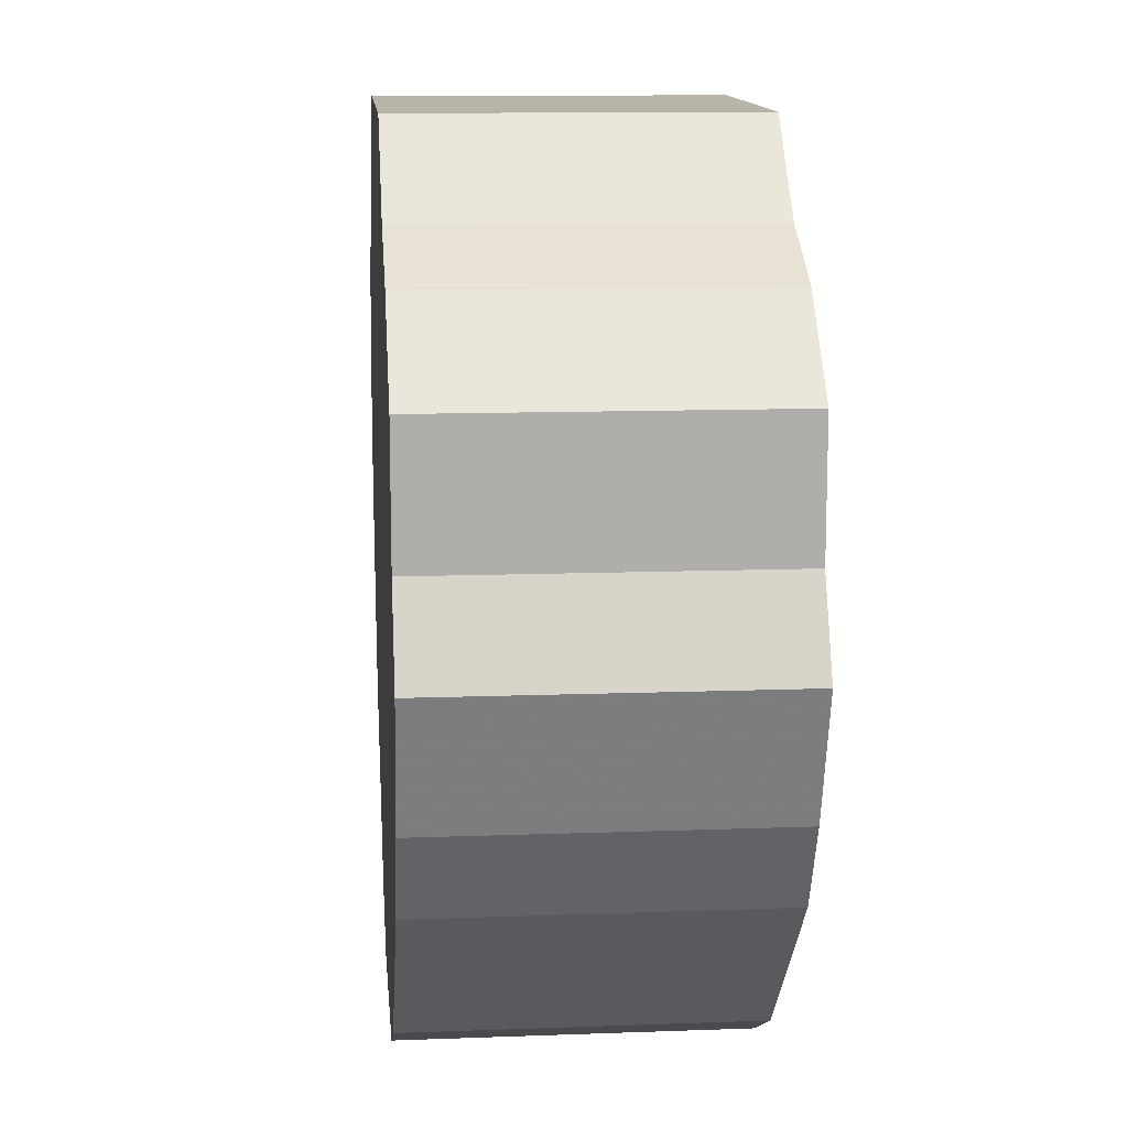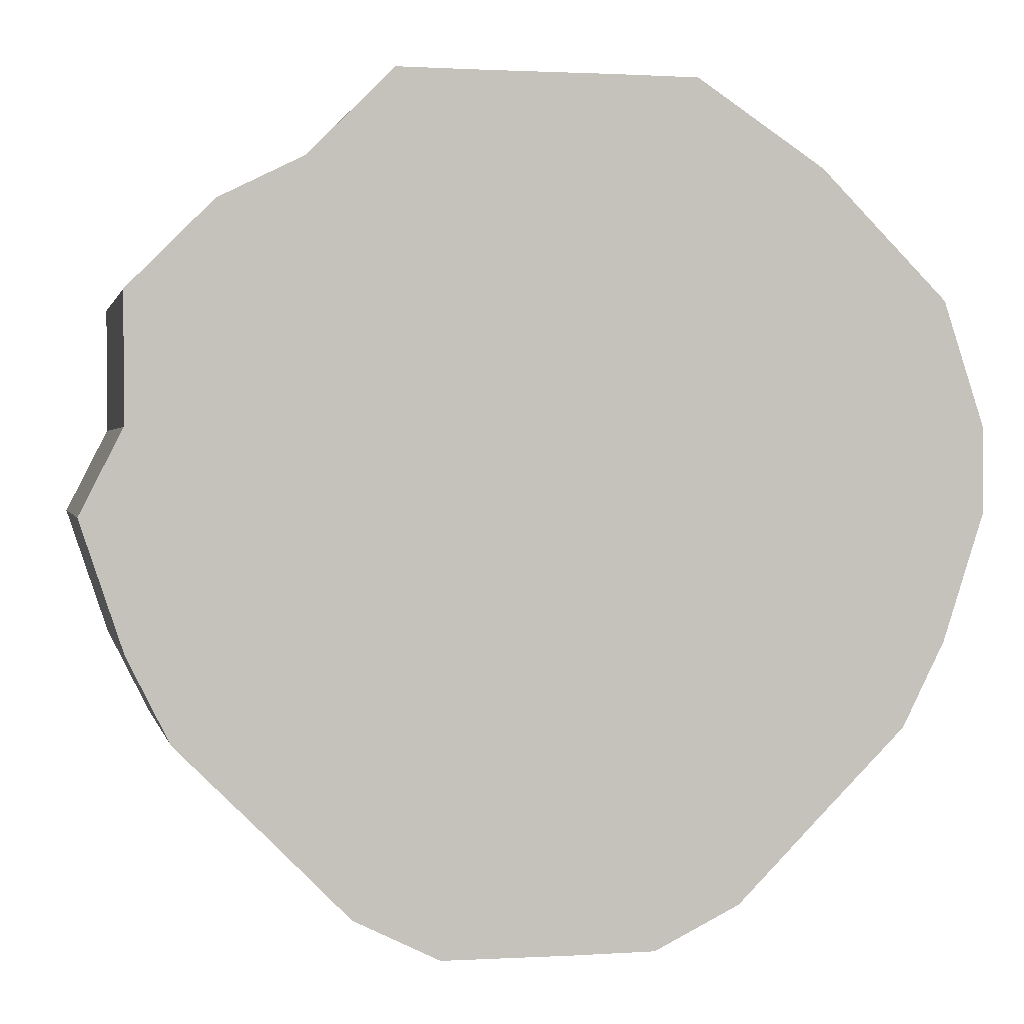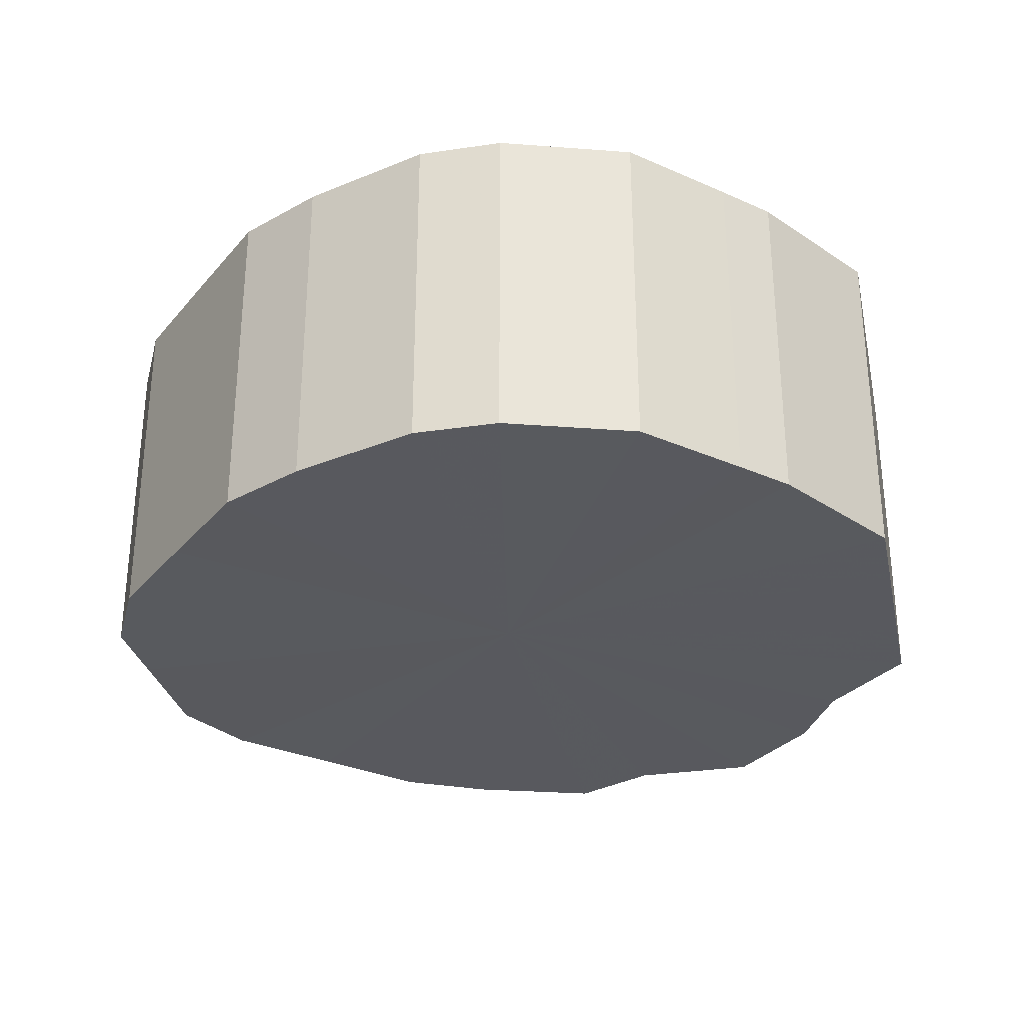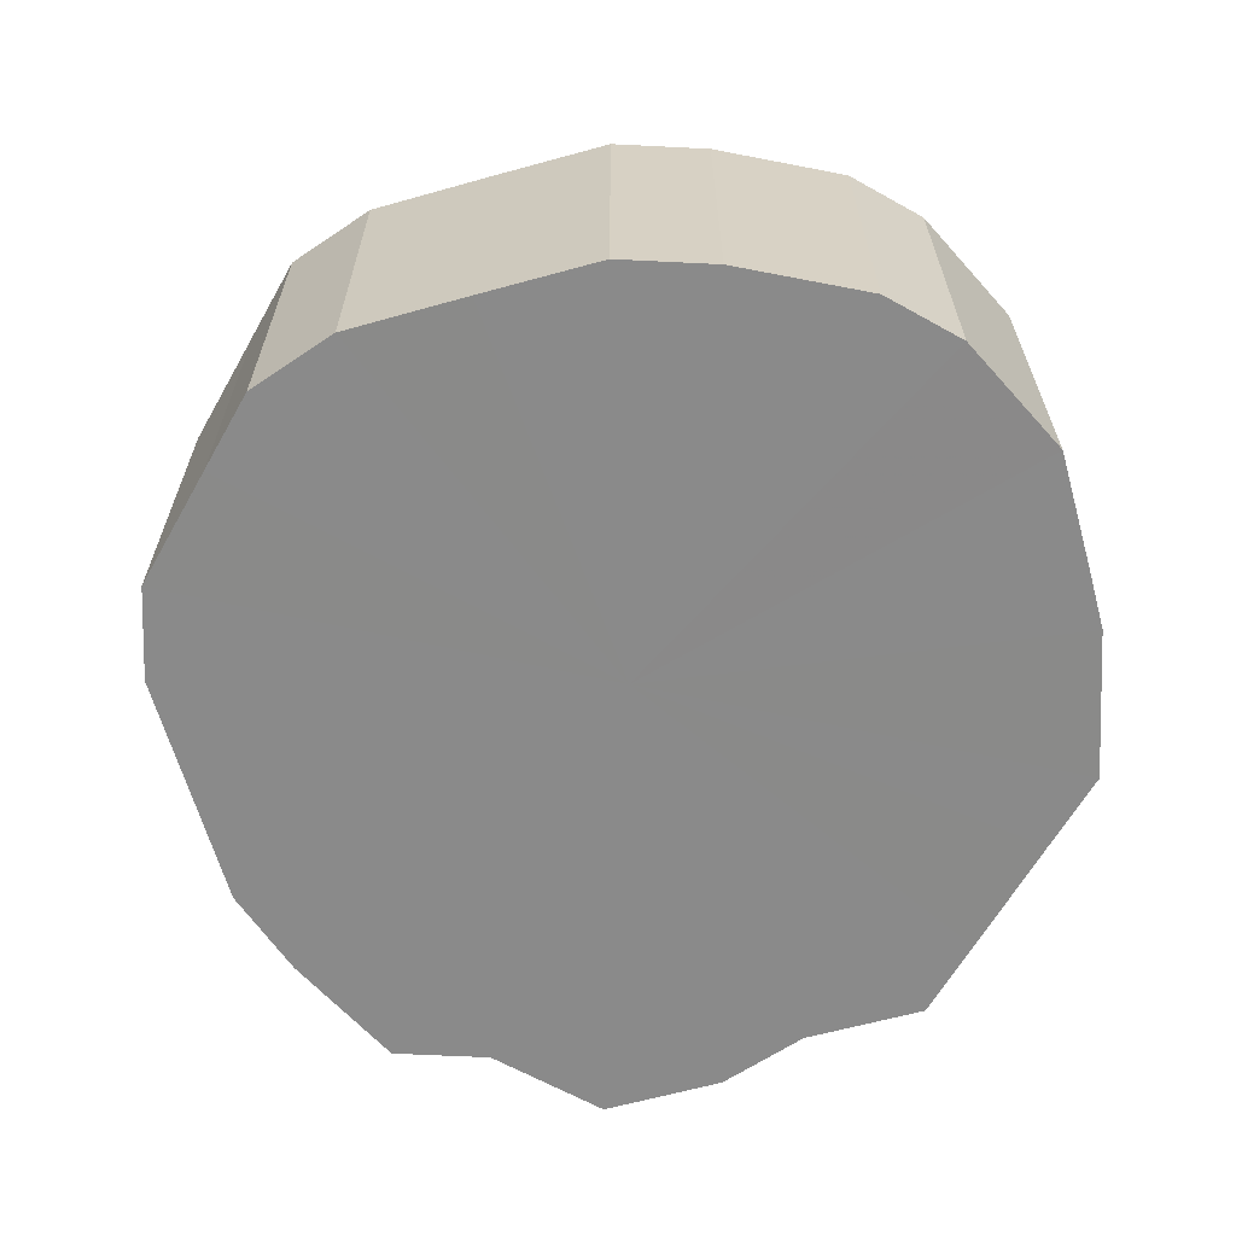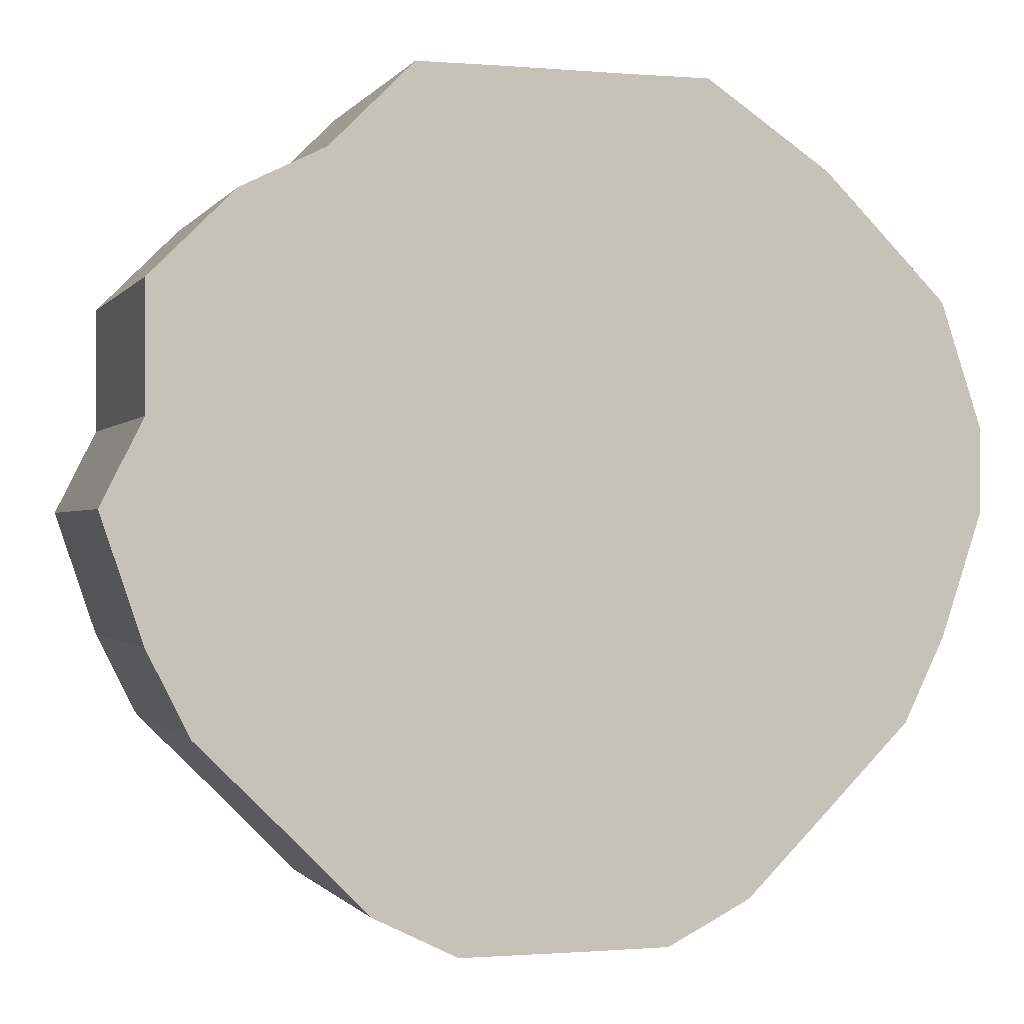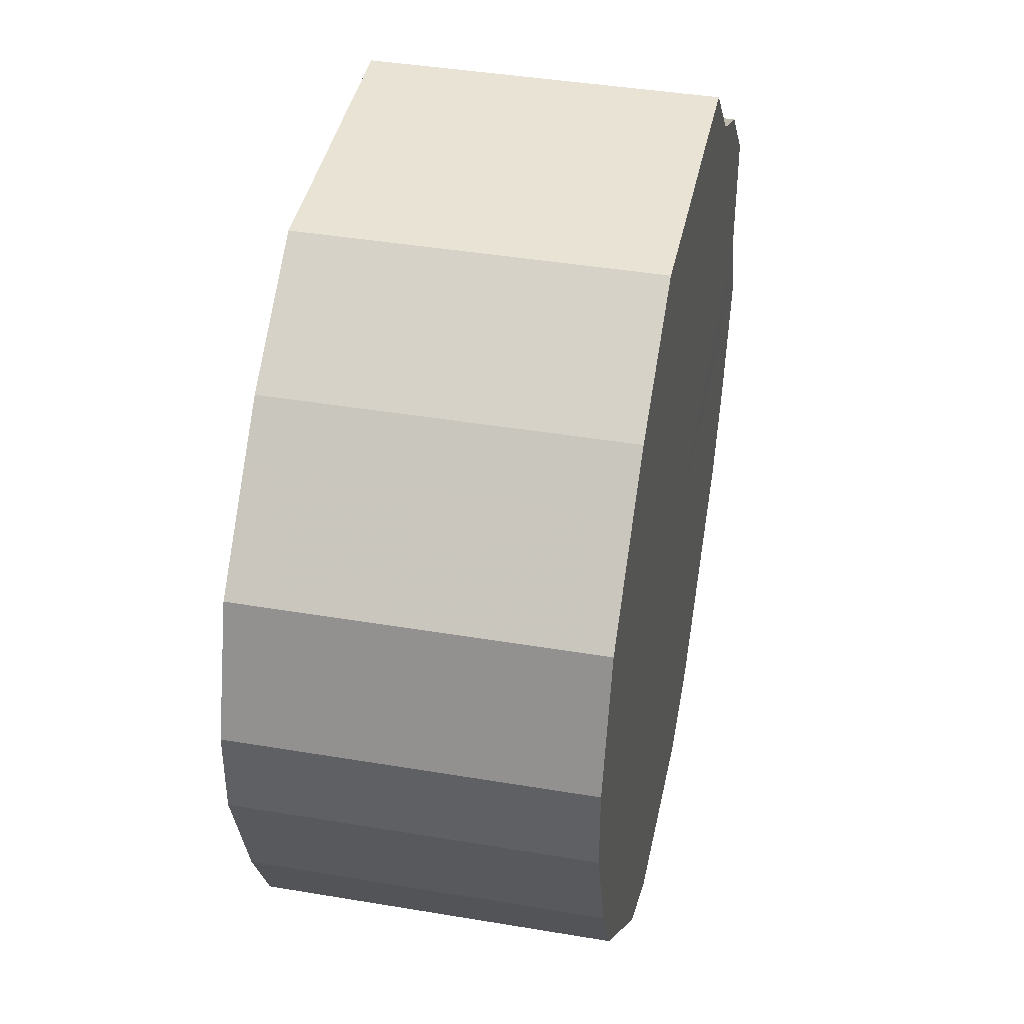
<metadata>
{"format":"obj","ext":"obj","renderer":"f3d","projection":"perspective","resolution":1024,"background":"white","views":[{"elev":12.8,"azim":-95.1,"up":"+Y"},{"elev":1.2,"azim":-12.3,"up":"+Y"},{"elev":-30.4,"azim":102.3,"up":"+Z"},{"elev":-63.4,"azim":60.5,"up":"+Z"},{"elev":-0.7,"azim":-17.3,"up":"+Y"},{"elev":41.0,"azim":101.6,"up":"+Y"}]}
</metadata>
<code>
o 2460
v 2206 1860 7.655
v 2206 1860 7.655
v 2206 1860 7.735
v 2206 1860 7.655
v 2206 1860 7.735
v 2205 1860 7.655
v 2205 1860 7.735
v 2206 1860 7.655
v 2206 1860 7.735
v 2205 1860 7.655
v 2205 1860 7.735
v 2206 1860 7.655
v 2206 1860 7.735
v 2205 1860 7.655
v 2205 1860 7.735
v 2206 1860 7.655
v 2206 1860 7.735
v 2205 1860 7.655
v 2205 1860 7.735
v 2206 1860 7.655
v 2206 1860 7.735
v 2205 1860 7.655
v 2205 1860 7.735
v 2206 1860 7.655
v 2206 1860 7.735
v 2205 1860 7.655
v 2205 1860 7.735
v 2206 1860 7.655
v 2206 1860 7.735
v 2205 1860 7.655
v 2205 1860 7.735
v 2206 1860 7.655
v 2206 1860 7.735
v 2205 1860 7.655
v 2205 1860 7.735
v 2206 1860 7.655
v 2206 1860 7.735
v 2205 1860 7.655
v 2205 1860 7.735
v 2206 1860 7.655
v 2206 1860 7.735
v 2205 1860 7.655
v 2205 1860 7.735
v 2206 1860 7.655
v 2206 1860 7.735
v 2205 1860 7.655
v 2205 1860 7.735
v 2205 1860 7.655
v 2206 1860 7.735
v 2205 1860 7.735
v 2206 1860 7.735
v 2206 1860 7.655
v 2206 1860 7.735
v 2206 1860 7.655
v 2206 1860 7.735
v 2205 1860 7.735
v 2206 1860 7.655
v 2205 1860 7.735
v 2205 1860 7.655
v 2206 1860 7.655
v 2206 1860 7.735
v 2205 1860 7.735
v 2205 1860 7.655
v 2205 1860 7.735
v 2205 1860 7.655
v 2206 1860 7.655
v 2206 1860 7.735
v 2205 1860 7.735
v 2205 1860 7.655
v 2205 1860 7.735
v 2205 1860 7.655
v 2206 1860 7.655
v 2206 1860 7.735
v 2205 1860 7.735
v 2205 1860 7.655
v 2205 1860 7.735
v 2205 1860 7.655
v 2206 1860 7.655
v 2206 1860 7.735
v 2205 1860 7.735
v 2205 1860 7.655
v 2205 1860 7.735
v 2205 1860 7.655
v 2206 1860 7.655
v 2206 1860 7.735
v 2205 1860 7.735
v 2205 1860 7.655
v 2205 1860 7.735
v 2205 1860 7.655
v 2206 1860 7.655
v 2206 1860 7.735
v 2206 1860 7.735
v 2205 1860 7.655
v 2206 1860 7.735
v 2206 1860 7.655
v 2206 1860 7.655
v 2206 1860 7.735
v 2206 1860 7.735
v 2206 1860 7.655
v 2206 1860 7.655
v 2206 1860 7.655
v 2206 1860 7.655
v 2206 1860 7.655
v 2206 1860 7.655
v 2205 1860 7.655
v 2206 1860 7.655
v 2205 1860 7.655
v 2206 1860 7.655
v 2205 1860 7.655
v 2206 1860 7.655
v 2205 1860 7.655
v 2206 1860 7.655
v 2205 1860 7.655
v 2206 1860 7.655
v 2205 1860 7.655
v 2206 1860 7.655
v 2205 1860 7.655
v 2206 1860 7.655
v 2205 1860 7.655
v 2206 1860 7.655
v 2205 1860 7.655
v 2206 1860 7.655
v 2205 1860 7.655
v 2206 1860 7.655
v 2205 1860 7.655
v 2205 1860 7.655
v 2206 1860 7.735
v 2206 1860 7.735
v 2206 1860 7.735
v 2205 1860 7.735
v 2206 1860 7.735
v 2205 1860 7.735
v 2206 1860 7.735
v 2205 1860 7.735
v 2206 1860 7.735
v 2205 1860 7.735
v 2206 1860 7.735
v 2205 1860 7.735
v 2206 1860 7.735
v 2205 1860 7.735
v 2206 1860 7.735
v 2205 1860 7.735
v 2206 1860 7.735
v 2205 1860 7.735
v 2206 1860 7.735
v 2205 1860 7.735
v 2206 1860 7.735
v 2205 1860 7.735
v 2206 1860 7.735
v 2205 1860 7.735
v 2206 1860 7.735
v 2205 1860 7.735
f 1 2 3
f 2 4 5
f 6 1 7
f 4 8 9
f 10 6 11
f 8 12 13
f 14 10 15
f 12 16 17
f 18 14 19
f 16 20 21
f 22 18 23
f 20 24 25
f 26 22 27
f 24 28 29
f 30 26 31
f 28 32 33
f 34 30 35
f 32 36 37
f 38 34 39
f 36 40 41
f 42 38 43
f 40 44 45
f 46 42 47
f 44 48 49
f 48 46 50
f 51 52 53
f 53 54 55
f 56 57 51
f 58 59 56
f 55 60 61
f 62 63 58
f 64 65 62
f 61 66 67
f 68 69 64
f 70 71 68
f 67 72 73
f 74 75 70
f 76 77 74
f 73 78 79
f 80 81 76
f 82 83 80
f 79 84 85
f 86 87 82
f 88 89 86
f 85 90 91
f 92 93 88
f 94 95 92
f 91 96 97
f 98 99 94
f 97 100 98
f 101 102 103
f 101 104 102
f 101 103 105
f 101 106 104
f 101 105 107
f 101 108 106
f 101 107 109
f 101 110 108
f 101 109 111
f 101 112 110
f 101 111 113
f 101 114 112
f 101 113 115
f 101 116 114
f 101 115 117
f 101 118 116
f 101 117 119
f 101 120 118
f 101 119 121
f 101 122 120
f 101 121 123
f 101 124 122
f 101 123 125
f 101 126 124
f 101 125 126
f 127 128 129
f 127 130 128
f 127 129 131
f 127 132 130
f 127 131 133
f 127 134 132
f 127 133 135
f 127 136 134
f 127 135 137
f 127 138 136
f 127 137 139
f 127 140 138
f 127 139 141
f 127 142 140
f 127 141 143
f 127 144 142
f 127 143 145
f 127 146 144
f 127 145 147
f 127 148 146
f 127 147 149
f 127 150 148
f 127 149 151
f 127 152 150
f 127 151 152

</code>
